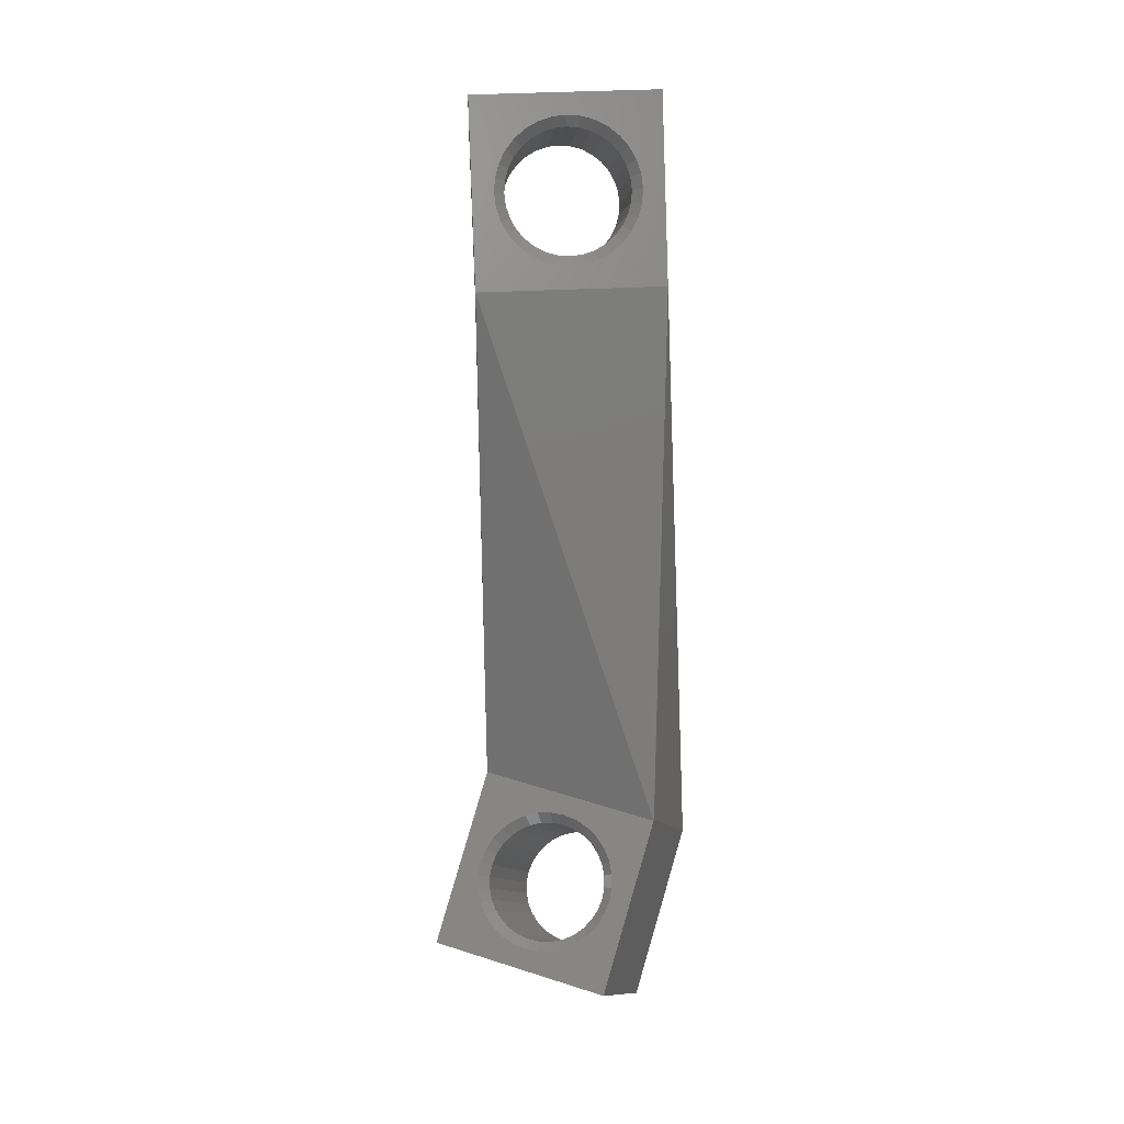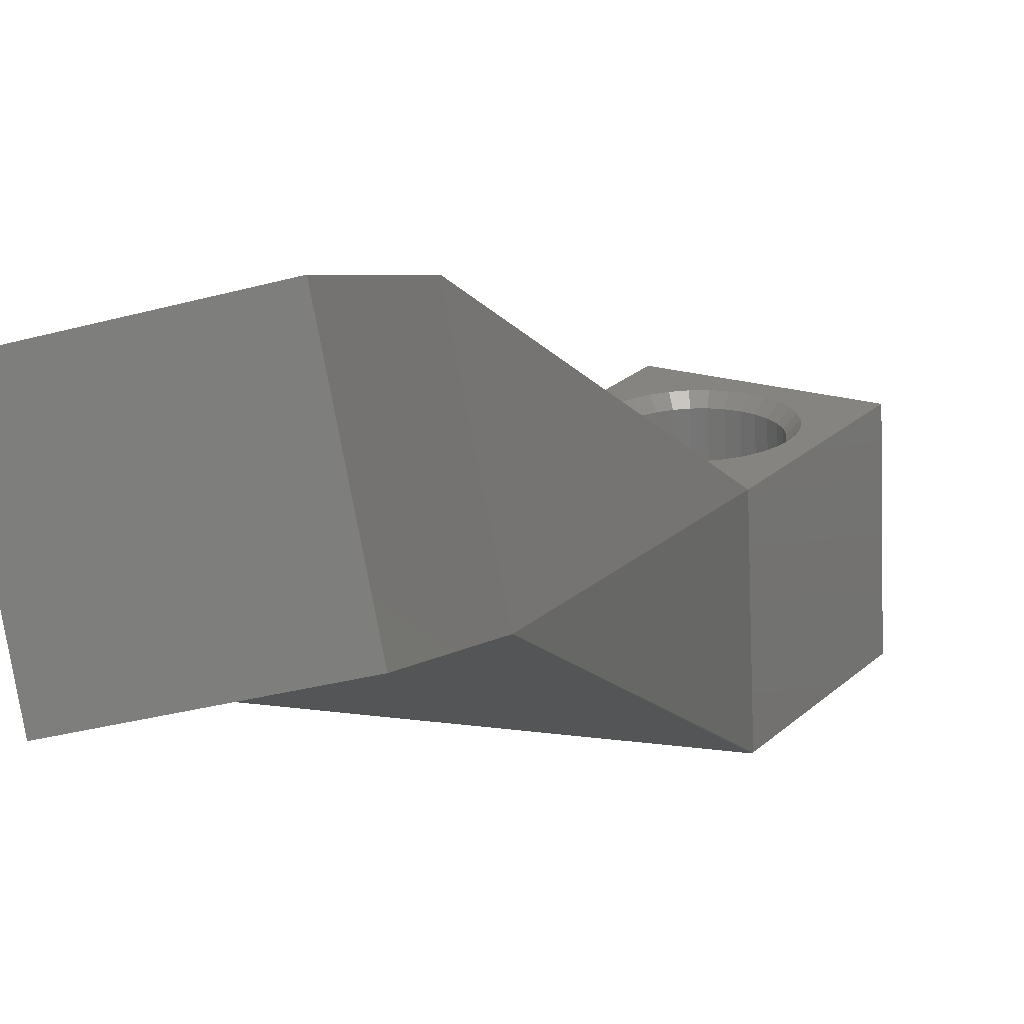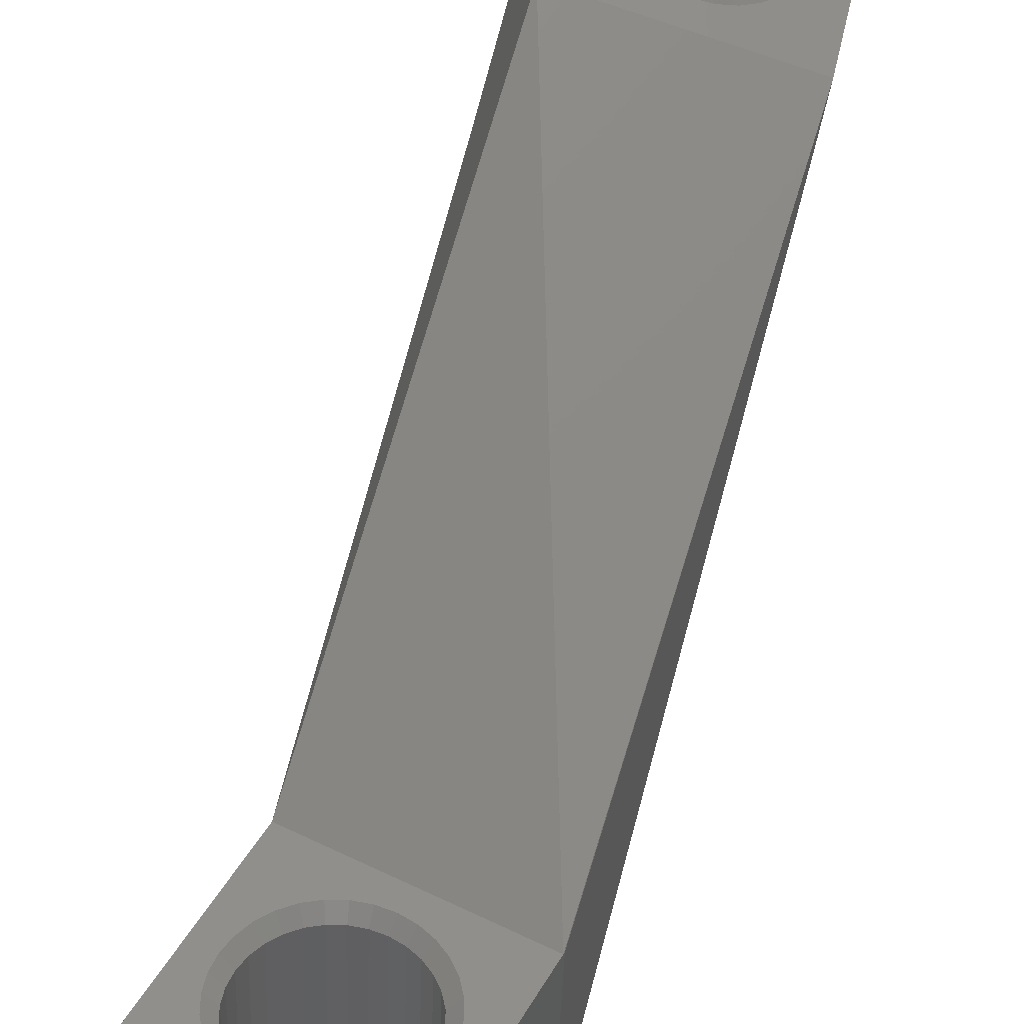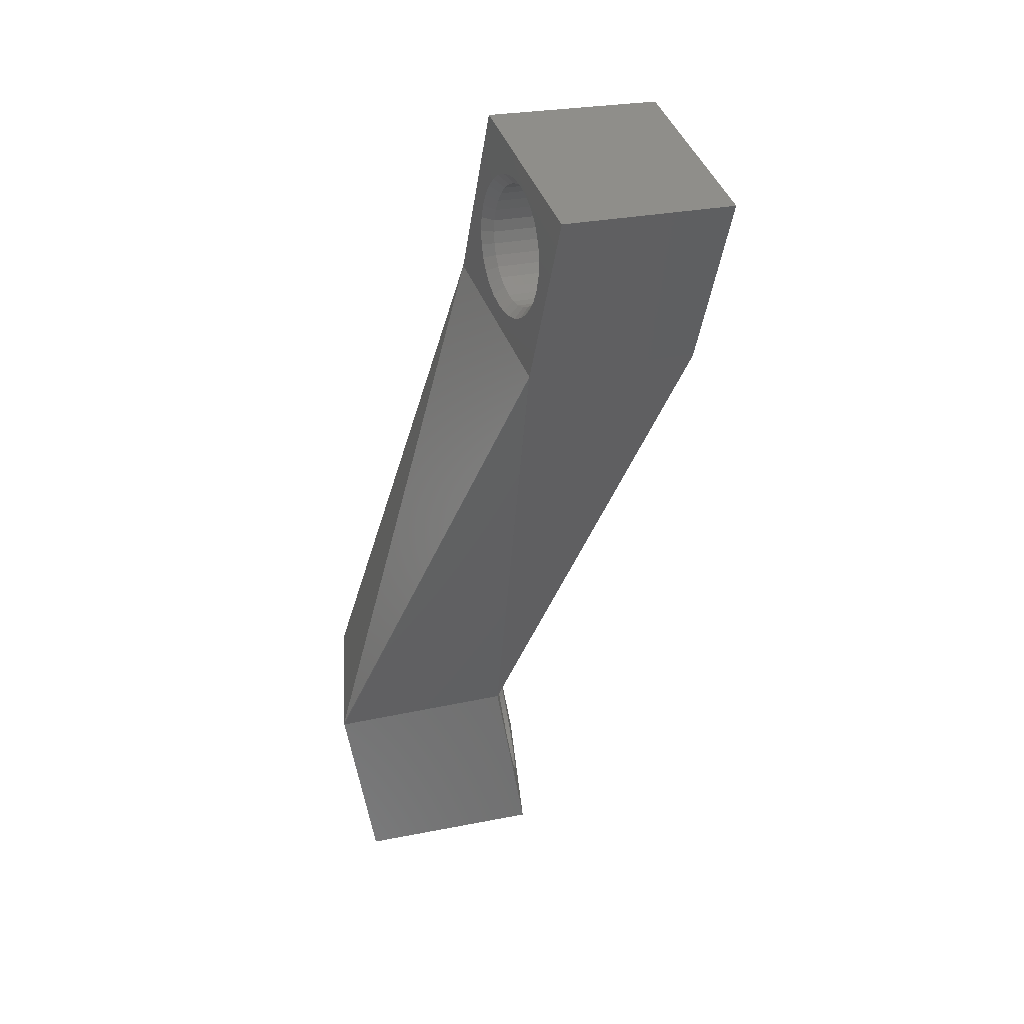
<metadata>
{"format":"stl","ext":"stl","renderer":"f3d","projection":"perspective","resolution":1024,"background":"white","views":[{"elev":-3.0,"azim":12.6,"up":"+Y"},{"elev":13.3,"azim":-161.8,"up":"+Z"},{"elev":54.9,"azim":13.3,"up":"+Z"},{"elev":44.9,"azim":-97.0,"up":"+Y"}]}
</metadata>
<code>
# stl→obj: 286 verts, 576 faces
v -62.71 13.18 35.19
v -61.61 18.11 35.68
v -61.54 17.37 35.54
v -59.95 15.01 34.74
v -62.66 13.18 35.18
v -60.52 15.46 34.96
v -60.98 20.26 35.85
v -62.71 23 36.75
v -60.52 20.85 35.81
v -61.33 19.58 35.83
v -61.54 18.86 35.78
v -60.12 11.66 44.73
v -60.98 16.02 35.17
v -61.33 16.66 35.37
v -59.95 21.35 35.74
v -57.15 14.56 33.9
v -57.88 14.45 34.09
v -58.61 14.5 34.29
v -59.31 14.68 34.51
v -53.22 13.57 32.68
v -55.81 15.18 33.64
v -53.17 13.57 32.67
v -56.46 14.8 33.75
v -55.25 15.68 33.56
v -54.78 16.28 33.53
v -58.39 14.51 44.71
v -60.12 11.61 44.73
v -57.92 13.96 44.5
v -58.94 17.34 45.31
v -58.73 18.07 45.37
v -60.12 21.49 46.29
v -58.39 18.74 45.38
v -57.92 19.33 45.35
v -57.36 19.83 45.28
v -56.72 20.21 45.16
v -59.01 16.6 45.21
v -58.94 15.86 45.08
v -57.36 13.51 44.28
v -56.72 13.18 44.05
v -58.73 15.16 44.91
v -53.05 23.41 34.19
v -57.88 22.08 35.29
v -57.15 22.04 35.09
v -58.61 21.98 35.47
v -59.31 21.73 35.63
v -52.66 14.18 43.11
v -53.23 13.68 43.18
v -50.46 12.02 42.17
v -54.57 13.06 43.45
v -50.46 21.9 43.73
v -56.02 20.46 45.01
v -50.46 12.07 42.18
v -53.05 13.58 32.64
v -53.87 13.3 43.3
v -55.29 20.56 44.83
v -54.57 20.52 44.63
v -53.87 20.33 44.41
v -53.23 20 44.18
v -52.2 14.77 43.08
v -51.86 15.44 43.09
v -51.65 17.65 43.38
v -51.65 16.17 43.15
v -51.57 16.91 43.25
v -52.66 19.56 43.96
v -52.2 19 43.75
v -51.86 18.36 43.55
v -54.22 17.68 33.6
v -54.44 16.95 33.55
v -56.46 21.85 34.87
v -55.81 21.52 34.64
v -55.25 21.07 34.42
v -54.78 20.52 34.2
v -54.15 18.42 33.7
v -54.22 19.16 33.84
v -54.44 19.87 34.01
v -56.02 12.99 43.83
v -55.29 12.95 43.63
v -62.44 -13.74 33.35
v -58.64 -15.95 33.66
v -57.89 -16.07 33.68
v -59.39 -15.97 33.67
v -60.13 -16.14 33.69
v -60.82 -16.45 33.73
v -55.35 -27.22 25.16
v -56.95 -24.47 24.77
v -56.34 -24.03 24.71
v -59.15 -23.56 34.74
v -65.02 -23.25 34.69
v -55.36 -25.82 35.06
v -56 -17.24 33.85
v -52.83 -16.29 33.72
v -56.55 -16.73 33.78
v -56.97 -23.06 34.67
v -57.66 -23.37 34.71
v -56.36 -22.62 34.61
v -57.19 -16.34 33.72
v -55.84 -22.08 34.53
v -55.44 -21.44 34.44
v -55.17 -20.74 34.35
v -55.05 -20.01 34.24
v -58.39 -23.54 34.74
v -52.78 -16.3 33.72
v -55.25 -18.53 34.03
v -55.08 -19.26 34.14
v -55.56 -17.85 33.94
v -52.76 -17.66 23.81
v -52.77 -16.26 33.71
v -56.53 -18.13 23.87
v -57.17 -17.73 23.82
v -58.38 -24.95 24.84
v -57.64 -24.78 24.82
v -62.54 -22.38 24.47
v -62.23 -23.07 24.57
v -65.01 -24.66 24.79
v -62.41 -15.09 23.44
v -55.82 -23.49 24.63
v -55.42 -22.85 24.54
v -59.14 -24.97 24.84
v -55.98 -18.64 23.95
v -55.54 -19.25 24.03
v -55.05 -20.66 24.23
v -55.23 -19.93 24.13
v -55.03 -21.41 24.34
v -55.15 -22.15 24.45
v -57.88 -17.47 23.78
v -62.74 -19.5 34.16
v -62.43 -15.14 23.44
v -62.71 -20.25 34.27
v -62.54 -20.98 34.37
v -62.23 -21.66 34.47
v -62.61 -18.77 34.06
v -61.43 -18.28 23.89
v -60.81 -17.85 23.83
v -61.94 -18.83 23.97
v -62.35 -18.07 33.96
v -61.95 -17.43 33.87
v -61.43 -16.89 33.79
v -62.71 -21.65 24.37
v -62.34 -19.47 24.06
v -59.88 -24.85 24.82
v -60.59 -24.59 24.78
v -58.63 -17.34 23.76
v -60.12 -17.54 23.79
v -59.38 -17.37 23.76
v -62.74 -20.91 24.26
v -62.61 -20.17 24.16
v -61.79 -23.68 24.65
v -61.23 -24.19 24.73
v -61.79 -22.27 34.55
v -61.24 -22.78 34.63
v -60.6 -23.17 34.68
v -59.89 -23.44 34.72
v -57.7 19.06 44.69
v -57.21 19.48 44.62
v -58.1 14.91 44.14
v -58.39 15.46 44.3
v -56.06 13.6 43.38
v -58.37 14.95 34.87
v -56.66 13.76 43.56
v -56.66 19.81 44.52
v -57.21 14.04 43.76
v -56.06 20.02 44.39
v -57.7 14.43 43.95
v -58.97 15.11 35.05
v -55.43 20.11 44.24
v -57.74 21.46 35.73
v -54.81 20.07 44.06
v -58.37 21.37 35.88
v -58.97 21.16 36.01
v -57.12 21.42 35.55
v -54.21 19.91 43.87
v -55.48 15.96 34.24
v -55.08 16.48 34.22
v -58.57 16.07 44.45
v -58.64 16.7 44.57
v -60.94 18.05 36.06
v -58.57 17.34 44.65
v -60.88 18.69 36.14
v -58.39 17.97 44.7
v -60.7 19.31 36.19
v -58.1 18.54 44.71
v -60.4 19.89 36.2
v -60.01 20.41 36.18
v -59.52 20.83 36.11
v -54.81 13.65 43.05
v -55.43 13.56 43.2
v -54.21 13.86 42.92
v -54.78 19.56 34.62
v -57.74 14.91 34.69
v -57.12 15 34.54
v -56.52 15.21 34.41
v -54.54 18.32 34.36
v -54.6 18.95 34.48
v -54.6 17.68 34.28
v -54.78 17.05 34.23
v -55.08 20.12 34.79
v -55.96 15.54 34.31
v -55.48 20.6 34.98
v -56.52 21.26 35.36
v -55.96 20.98 35.17
v -53.65 19.63 43.68
v -52.47 18.21 43.13
v -52.77 18.77 43.3
v -53.65 14.19 42.82
v -52.77 15.13 42.73
v -53.17 14.62 42.75
v -53.17 19.25 43.49
v -52.47 15.71 42.74
v -52.29 17.61 42.99
v -52.23 16.97 42.87
v -52.29 16.33 42.79
v -60.7 16.81 35.79
v -60.88 17.41 35.94
v -60.4 16.25 35.63
v -60.01 15.77 35.44
v -59.52 15.39 35.25
v -62.17 -21.51 24.9
v -62.19 -20.86 24.81
v -61.39 -21.99 33.98
v -62.02 -22.14 24.99
v -61.77 -21.47 33.9
v -62.03 -20.88 33.82
v -62.18 -20.26 33.73
v -61.76 -22.72 25.07
v -61.38 -23.24 25.14
v -55.92 -21.28 33.88
v -56.26 -21.83 33.96
v -62.09 -20.23 24.72
v -61.86 -19.63 24.63
v -61.51 -19.08 24.55
v -61.07 -18.61 24.49
v -62.1 -18.98 33.55
v -61.87 -18.38 33.46
v -61.52 -17.83 33.39
v -62.2 -19.61 33.64
v -61.08 -17.36 33.32
v -59.74 -24.25 25.29
v -60.9 -23.68 25.21
v -60.35 -24.02 25.26
v -60.91 -22.43 34.04
v -60.36 -22.77 34.09
v -60.54 -18.24 24.44
v -59.95 -17.97 24.4
v -59.31 -17.83 24.38
v -60.55 -16.99 33.27
v -59.96 -16.72 33.23
v -59.1 -24.36 25.3
v -58.45 -24.34 25.3
v -57.82 -24.19 25.28
v -59.75 -23 34.12
v -59.11 -23.11 34.14
v -58.46 -23.09 34.13
v -56.25 -23.08 25.13
v -56.7 -23.55 25.19
v -56.71 -22.3 34.02
v -57.42 -16.89 33.26
v -58.02 -17.91 24.39
v -57.42 -18.14 24.43
v -56.86 -18.48 24.47
v -56.87 -17.23 33.31
v -56.39 -18.92 24.54
v -56.01 -19.44 24.61
v -55.91 -22.53 25.05
v -58.66 -17.8 24.38
v -57.23 -23.92 25.25
v -57.24 -22.67 34.08
v -57.83 -22.94 34.11
v -58.03 -16.66 33.22
v -59.32 -16.57 33.21
v -58.67 -16.55 33.21
v -56.4 -17.67 33.37
v -56.02 -18.19 33.44
v -55.69 -20.68 33.8
v -55.68 -21.93 24.96
v -55.75 -18.78 33.53
v -55.61 -19.4 33.62
v -55.6 -20.65 24.78
v -55.58 -20.05 33.71
v -55.57 -21.3 24.87
v -55.74 -20.03 24.69
v -50.46 11.97 42.16
v -52.74 -17.61 23.81
v -60.12 11.57 44.72
v -52.75 -16.21 33.71
v -62.4 -15.05 23.43
v -62.71 13.08 35.18
f 1 2 3
f 4 5 6
f 7 8 9
f 10 8 7
f 11 8 10
f 1 8 11
f 12 8 1
f 5 13 6
f 5 14 13
f 1 11 2
f 5 3 14
f 9 8 15
f 1 3 5
f 16 5 17
f 5 18 17
f 19 18 5
f 4 19 5
f 16 20 5
f 21 22 23
f 22 21 24
f 25 22 24
f 26 27 28
f 29 30 31
f 30 32 31
f 32 33 31
f 31 33 34
f 31 34 35
f 31 36 29
f 31 37 36
f 38 27 39
f 28 27 38
f 37 27 40
f 20 16 23
f 27 26 40
f 12 31 8
f 12 37 31
f 12 27 37
f 8 31 41
f 42 8 43
f 44 8 42
f 45 8 44
f 15 8 45
f 46 47 48
f 49 27 48
f 41 31 50
f 50 31 51
f 50 52 53
f 50 53 41
f 54 49 48
f 47 54 48
f 50 51 55
f 50 55 56
f 50 56 57
f 57 58 50
f 31 35 51
f 59 46 48
f 60 59 48
f 61 48 52
f 62 60 48
f 63 62 48
f 48 61 63
f 61 52 50
f 64 65 50
f 65 66 50
f 50 58 64
f 66 61 50
f 67 22 68
f 68 22 25
f 41 69 43
f 69 41 70
f 71 70 41
f 72 71 41
f 23 22 20
f 22 67 53
f 67 73 41
f 67 41 53
f 74 75 41
f 41 75 72
f 41 73 74
f 43 8 41
f 39 27 76
f 76 27 77
f 77 27 49
f 78 79 80
f 79 78 81
f 81 78 82
f 82 78 83
f 84 85 86
f 87 88 89
f 90 91 92
f 93 94 89
f 95 93 89
f 78 80 91
f 96 91 80
f 97 95 89
f 97 89 98
f 98 89 99
f 99 89 100
f 92 91 96
f 94 101 89
f 100 89 102
f 103 104 102
f 104 100 102
f 105 91 90
f 105 103 91
f 89 106 102
f 106 107 102
f 91 103 102
f 108 109 106
f 84 110 111
f 84 111 85
f 112 113 114
f 109 115 106
f 84 86 116
f 84 116 117
f 84 117 106
f 89 84 106
f 84 118 110
f 119 108 106
f 120 119 106
f 121 122 106
f 123 121 106
f 106 117 124
f 106 124 123
f 122 120 106
f 101 87 89
f 125 115 109
f 88 114 89
f 78 88 126
f 88 78 127
f 128 88 129
f 88 130 129
f 88 128 126
f 78 126 131
f 132 115 133
f 134 115 132
f 78 131 135
f 78 135 136
f 78 136 137
f 112 114 138
f 115 134 139
f 89 114 84
f 78 137 83
f 84 140 118
f 84 141 140
f 114 141 84
f 139 127 115
f 142 115 125
f 133 115 143
f 144 115 142
f 143 115 144
f 145 114 146
f 114 147 148
f 147 114 113
f 127 139 114
f 130 88 149
f 146 114 139
f 149 88 150
f 151 88 152
f 150 88 151
f 152 88 87
f 114 148 141
f 138 114 145
f 88 127 114
f 153 154 34
f 155 156 40
f 157 158 159
f 35 160 51
f 28 38 161
f 160 162 51
f 159 161 38
f 159 38 39
f 35 34 154
f 157 159 39
f 161 163 28
f 34 33 153
f 154 160 35
f 159 164 161
f 165 166 167
f 162 168 165
f 160 169 162
f 157 39 76
f 167 170 171
f 25 172 173
f 155 40 26
f 174 37 156
f 26 28 163
f 163 155 26
f 175 176 177
f 177 178 179
f 179 180 181
f 181 182 153
f 153 183 154
f 154 184 160
f 29 175 177
f 185 186 77
f 30 29 177
f 77 186 76
f 186 157 76
f 30 177 179
f 32 30 179
f 32 179 181
f 187 49 54
f 33 32 181
f 33 181 153
f 187 185 49
f 185 77 49
f 75 188 72
f 16 189 190
f 189 158 157
f 16 190 23
f 23 190 191
f 23 191 21
f 74 192 193
f 193 75 74
f 192 74 73
f 67 194 73
f 194 192 73
f 67 195 194
f 68 195 67
f 190 189 186
f 193 188 75
f 196 72 188
f 21 191 197
f 196 71 72
f 198 71 196
f 21 197 24
f 70 71 198
f 68 173 195
f 25 173 68
f 24 197 172
f 24 172 25
f 170 199 171
f 199 200 201
f 196 188 202
f 198 196 203
f 200 70 198
f 204 197 187
f 187 191 185
f 185 190 186
f 195 173 205
f 173 172 206
f 172 197 204
f 197 191 187
f 200 198 207
f 166 170 167
f 168 166 165
f 69 70 200
f 69 200 199
f 199 43 69
f 43 199 170
f 170 42 43
f 17 189 16
f 166 42 170
f 186 189 157
f 191 190 185
f 194 195 208
f 17 158 189
f 202 188 209
f 209 193 210
f 210 192 211
f 203 196 202
f 188 193 209
f 192 210 193
f 192 194 211
f 194 208 211
f 208 195 205
f 205 173 206
f 206 172 204
f 18 158 17
f 13 14 212
f 212 14 213
f 6 13 214
f 214 13 212
f 6 215 4
f 215 6 214
f 216 4 215
f 212 213 174
f 214 212 156
f 3 2 176
f 14 3 213
f 2 11 178
f 206 47 46
f 64 207 65
f 207 203 65
f 58 201 64
f 201 207 64
f 208 59 60
f 57 171 58
f 171 201 58
f 203 202 66
f 207 198 203
f 208 205 59
f 205 46 59
f 205 206 46
f 201 200 207
f 211 208 60
f 206 204 47
f 204 54 47
f 204 187 54
f 211 60 62
f 210 211 62
f 19 4 216
f 210 62 63
f 18 19 164
f 202 209 61
f 209 210 63
f 18 164 158
f 171 199 201
f 184 15 169
f 213 3 176
f 169 45 168
f 168 45 44
f 44 166 168
f 36 175 29
f 166 44 42
f 182 183 153
f 174 36 37
f 183 184 154
f 184 169 160
f 15 45 169
f 55 165 56
f 169 168 162
f 36 174 175
f 51 162 55
f 162 165 55
f 174 213 175
f 156 212 174
f 155 214 156
f 163 215 155
f 161 216 163
f 40 156 37
f 9 15 184
f 176 2 178
f 11 10 180
f 178 11 180
f 10 7 182
f 61 209 63
f 180 10 182
f 66 202 61
f 56 167 57
f 7 9 183
f 182 7 183
f 65 203 66
f 167 171 57
f 158 164 159
f 183 9 184
f 56 165 167
f 213 176 175
f 176 178 177
f 178 180 179
f 180 182 181
f 164 19 216
f 215 214 155
f 216 215 163
f 164 216 161
f 217 138 218
f 219 130 149
f 113 112 220
f 219 221 130
f 222 220 223
f 221 129 130
f 221 224 222
f 112 138 217
f 138 145 218
f 225 221 219
f 129 221 222
f 224 220 222
f 226 227 97
f 145 146 228
f 218 145 228
f 225 224 221
f 146 139 229
f 228 146 229
f 229 139 230
f 230 139 134
f 134 132 231
f 230 134 231
f 147 113 224
f 218 228 232
f 228 229 233
f 229 230 234
f 217 218 235
f 220 217 223
f 225 147 224
f 224 113 220
f 148 147 225
f 220 112 217
f 230 231 236
f 140 237 118
f 225 219 238
f 239 238 240
f 237 239 241
f 132 133 242
f 231 132 242
f 133 143 243
f 242 133 243
f 143 244 243
f 244 143 144
f 140 239 237
f 231 242 245
f 242 243 246
f 118 237 247
f 118 247 110
f 110 247 248
f 110 248 111
f 111 248 249
f 247 237 250
f 248 247 251
f 249 248 252
f 253 254 255
f 256 257 258
f 258 259 260
f 261 119 262
f 261 108 119
f 233 229 234
f 141 238 239
f 109 259 258
f 109 108 259
f 258 125 109
f 253 227 263
f 244 144 264
f 254 265 266
f 265 249 267
f 116 254 253
f 86 265 254
f 86 254 116
f 238 148 225
f 85 265 86
f 141 239 140
f 85 249 265
f 111 249 85
f 137 234 236
f 251 247 250
f 264 257 268
f 81 82 246
f 238 219 240
f 82 245 246
f 241 239 240
f 82 83 245
f 83 236 245
f 250 237 241
f 83 137 236
f 252 248 251
f 246 243 269
f 245 242 246
f 236 231 245
f 234 230 236
f 152 251 250
f 250 151 152
f 250 241 151
f 241 150 151
f 241 240 150
f 240 219 149
f 81 246 269
f 264 144 142
f 125 258 257
f 264 142 257
f 125 257 142
f 243 244 269
f 244 264 270
f 79 270 80
f 270 268 80
f 79 81 269
f 269 270 79
f 108 261 259
f 268 257 256
f 270 264 268
f 269 244 270
f 267 101 94
f 267 252 101
f 252 87 101
f 252 251 87
f 251 152 87
f 249 252 267
f 268 256 96
f 126 223 235
f 90 271 105
f 92 260 90
f 260 271 90
f 271 272 105
f 96 256 92
f 256 260 92
f 128 129 222
f 80 268 96
f 273 274 226
f 272 262 275
f 271 261 272
f 260 259 271
f 259 261 271
f 227 95 97
f 149 150 240
f 131 235 232
f 227 255 95
f 255 93 95
f 276 277 278
f 223 217 235
f 103 275 104
f 104 276 100
f 276 278 100
f 278 99 100
f 105 272 103
f 272 275 103
f 275 276 104
f 278 273 99
f 256 258 260
f 278 279 273
f 275 280 276
f 235 218 232
f 273 98 99
f 232 228 233
f 98 226 97
f 273 226 98
f 126 128 223
f 222 223 128
f 279 274 273
f 262 280 275
f 135 232 233
f 135 233 136
f 233 234 136
f 136 234 137
f 235 131 126
f 277 122 121
f 120 262 119
f 122 280 120
f 280 122 277
f 262 120 280
f 121 279 277
f 274 263 226
f 117 253 263
f 123 279 121
f 123 274 279
f 124 274 123
f 124 263 274
f 117 263 124
f 116 253 117
f 141 148 238
f 261 262 272
f 255 266 93
f 266 94 93
f 266 267 94
f 280 277 276
f 277 279 278
f 265 267 266
f 131 232 135
f 255 254 266
f 227 253 255
f 226 263 227
f 281 102 107
f 281 282 48
f 91 102 283
f 284 282 281
f 27 78 283
f 284 107 282
f 27 12 78
f 283 48 27
f 106 282 107
f 282 285 53
f 78 286 127
f 106 285 282
f 282 52 48
f 1 127 286
f 284 281 107
f 22 285 20
f 22 53 285
f 282 53 52
f 115 1 285
f 106 115 285
f 127 1 115
f 12 1 78
f 283 281 48
f 283 102 281
f 285 5 20
f 286 78 1
f 285 1 5
f 283 78 91

</code>
